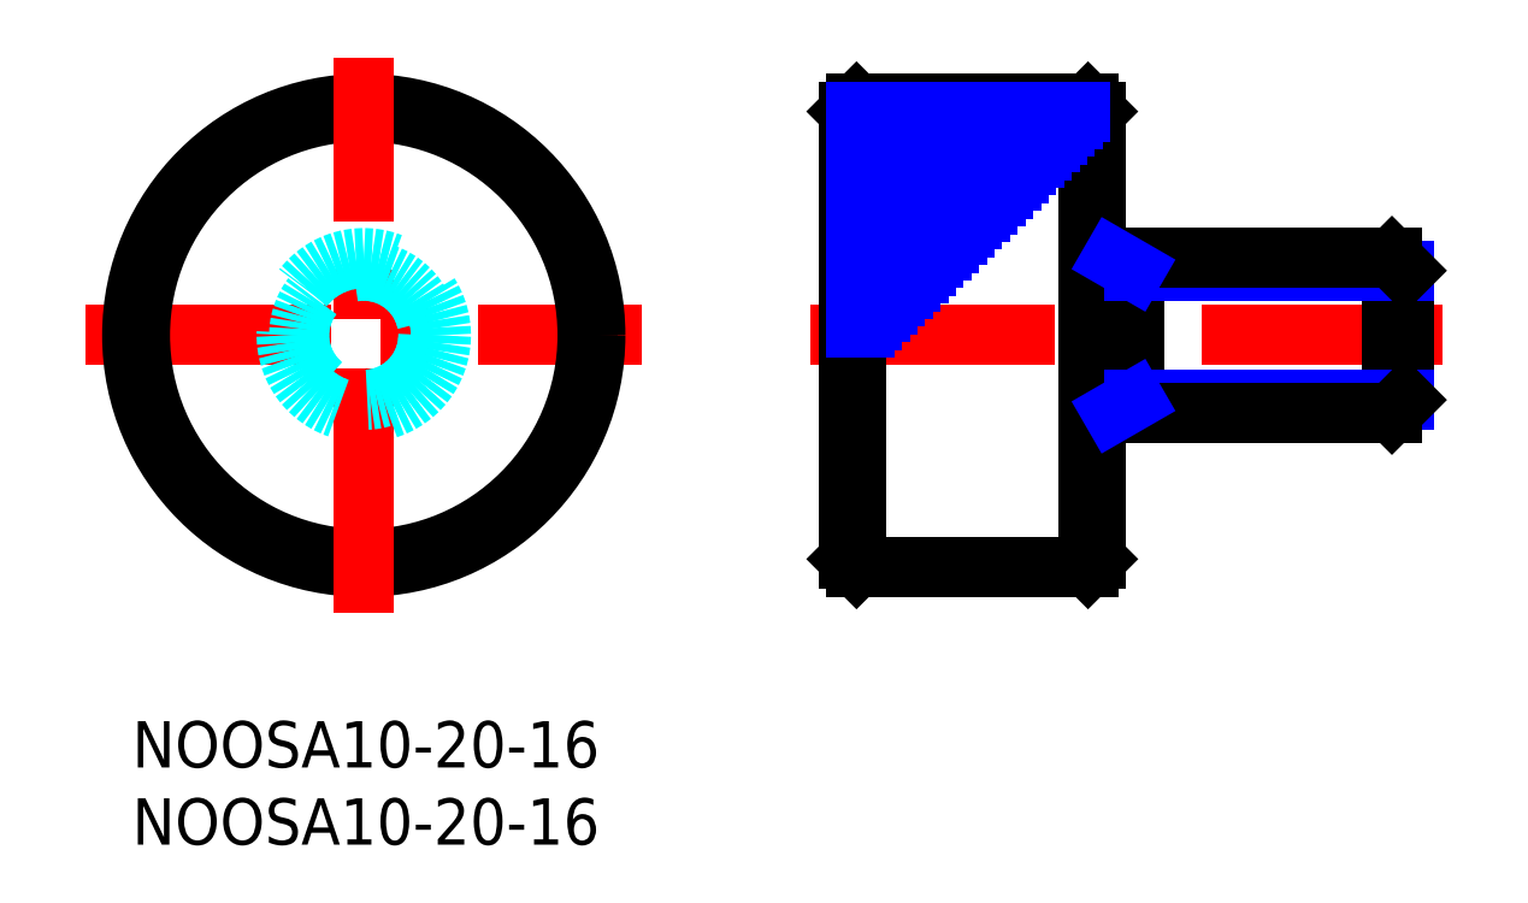
<metadata>
{"format":"dxf","ext":"dxf","renderer":"ezdxf+matplotlib","layout":"modelspace","background":"white","min_lineweight":24,"dpi":150}
</metadata>
<code>
0
SECTION
2
ENTITIES
0
INSERT
8
MSM_CONTINUOUS
2
*U2
10
0
20
0
30
0
0
INSERT
8
MSM_CONTINUOUS
2
*U3
10
0
20
0
30
0
0
LINE
8
MSM_CENTER
10
43.92
20
25
30
0
11
84.92
21
25
31
0
0
LINE
8
MSM_CONTINUOUS
10
46.42
20
39.5
30
0
11
46.42
21
10.5
31
0
0
LINE
8
MSM_CONTINUOUS
10
46.92
20
40
30
0
11
46.92
21
10
31
0
0
LINE
8
MSM_CONTINUOUS
10
62.42
20
10.5
30
0
11
62.42
21
39.5
31
0
0
LINE
8
MSM_CONTINUOUS
10
61.92
20
40
30
0
11
61.92
21
10
31
0
0
LINE
8
MSM_CONTINUOUS
10
46.42
20
10.5
30
0
11
46.92
21
10
31
0
0
LINE
8
MSM_CONTINUOUS
10
61.92
20
10
30
0
11
62.42
21
10.5
31
0
0
LINE
8
MSM_CONTINUOUS
10
46.92
20
10
30
0
11
61.92
21
10
31
0
0
LINE
8
MSM_CONTINUOUS
10
46.42
20
39.5
30
0
11
46.92
21
40
31
0
0
LINE
8
MSM_CONTINUOUS
10
61.92
20
40
30
0
11
62.42
21
39.5
31
0
0
LINE
8
MSM_CONTINUOUS
10
61.92
20
40
30
0
11
46.92
21
40
31
0
0
LINE
8
MSM_CENTER
10
-3
20
25
30
0
11
33
21
25
31
0
0
CIRCLE
8
MSM_CONTINUOUS
10
15
20
25
30
0
40
15
0
CIRCLE
8
MSM_CONTINUOUS
10
15
20
25
30
0
40
14.5
0
LINE
8
MSM_CENTER
10
15
20
7
30
0
11
15
21
43
31
0
0
CIRCLE
8
MSM_DASHED
10
15
20
25
30
0
40
5
0
CIRCLE
8
MSM_DASHED
10
15
20
25
30
0
40
4.188
0
LINE
8
MSM_NARROW
10
46.92
20
39
30
0
11
60.92
21
39
31
0
0
LINE
8
MSM_NARROW
10
46.92
20
39.5
30
0
11
61.42
21
39.5
31
0
0
LINE
8
MSM_NARROW
10
46.92
20
38
30
0
11
59.92
21
38
31
0
0
LINE
8
MSM_NARROW
10
46.92
20
38.5
30
0
11
60.42
21
38.5
31
0
0
LINE
8
MSM_NARROW
10
46.92
20
37
30
0
11
58.92
21
37
31
0
0
LINE
8
MSM_NARROW
10
46.92
20
37.5
30
0
11
59.42
21
37.5
31
0
0
LINE
8
MSM_NARROW
10
46.92
20
36
30
0
11
57.92
21
36
31
0
0
LINE
8
MSM_NARROW
10
46.92
20
35.5
30
0
11
57.42
21
35.5
31
0
0
LINE
8
MSM_NARROW
10
46.92
20
36.5
30
0
11
58.42
21
36.5
31
0
0
LINE
8
MSM_NARROW
10
46.92
20
34.5
30
0
11
56.42
21
34.5
31
0
0
LINE
8
MSM_NARROW
10
46.92
20
35
30
0
11
56.92
21
35
31
0
0
LINE
8
MSM_NARROW
10
46.92
20
33.5
30
0
11
55.42
21
33.5
31
0
0
LINE
8
MSM_NARROW
10
46.92
20
34
30
0
11
55.92
21
34
31
0
0
LINE
8
MSM_NARROW
10
46.92
20
32.5
30
0
11
54.42
21
32.5
31
0
0
LINE
8
MSM_NARROW
10
46.92
20
33
30
0
11
54.92
21
33
31
0
0
LINE
8
MSM_NARROW
10
46.92
20
31.5
30
0
11
53.42
21
31.5
31
0
0
LINE
8
MSM_NARROW
10
46.92
20
31
30
0
11
52.92
21
31
31
0
0
LINE
8
MSM_NARROW
10
46.92
20
32
30
0
11
53.92
21
32
31
0
0
LINE
8
MSM_NARROW
10
46.92
20
30
30
0
11
51.92
21
30
31
0
0
LINE
8
MSM_NARROW
10
46.92
20
30.5
30
0
11
52.42
21
30.5
31
0
0
LINE
8
MSM_NARROW
10
46.92
20
29.5
30
0
11
51.42
21
29.5
31
0
0
LINE
8
MSM_NARROW
10
46.92
20
29
30
0
11
50.92
21
29
31
0
0
LINE
8
MSM_NARROW
10
46.92
20
28.5
30
0
11
50.42
21
28.5
31
0
0
LINE
8
MSM_NARROW
10
46.92
20
28
30
0
11
49.92
21
28
31
0
0
LINE
8
MSM_NARROW
10
46.92
20
27.5
30
0
11
49.42
21
27.5
31
0
0
LINE
8
MSM_NARROW
10
46.92
20
27
30
0
11
48.92
21
27
31
0
0
LINE
8
MSM_NARROW
10
46.92
20
26.5
30
0
11
48.42
21
26.5
31
0
0
LINE
8
MSM_NARROW
10
46.92
20
26
30
0
11
47.92
21
26
31
0
0
LINE
8
MSM_NARROW
10
46.92
20
25.5
30
0
11
47.42
21
25.5
31
0
0
LINE
8
MSM_CONTINUOUS
10
64.92
20
30
30
0
11
64.92
21
20
31
0
0
LINE
8
MSM_CONTINUOUS
10
81.61
20
30
30
0
11
81.61
21
20
31
0
0
LINE
8
MSM_CONTINUOUS
10
82.42
20
29.19
30
0
11
82.42
21
20.81
31
0
0
LINE
8
MSM_NARROW
10
64.92
20
20.81
30
0
11
82.42
21
20.81
31
0
0
LINE
8
MSM_CONTINUOUS
10
62.42
20
20
30
0
11
81.61
21
20
31
0
0
LINE
8
MSM_NARROW
10
64.92
20
20.81
30
0
11
63.52
21
20
31
0
0
LINE
8
MSM_CONTINUOUS
10
81.61
20
20
30
0
11
82.42
21
20.81
31
0
0
LINE
8
MSM_NARROW
10
64.92
20
29.19
30
0
11
82.42
21
29.19
31
0
0
LINE
8
MSM_CONTINUOUS
10
62.42
20
30
30
0
11
81.61
21
30
31
0
0
LINE
8
MSM_NARROW
10
64.92
20
29.19
30
0
11
63.51
21
30
31
0
0
LINE
8
MSM_CONTINUOUS
10
81.61
20
30
30
0
11
82.42
21
29.19
31
0
0
ENDSEC
0
EOF

</code>
